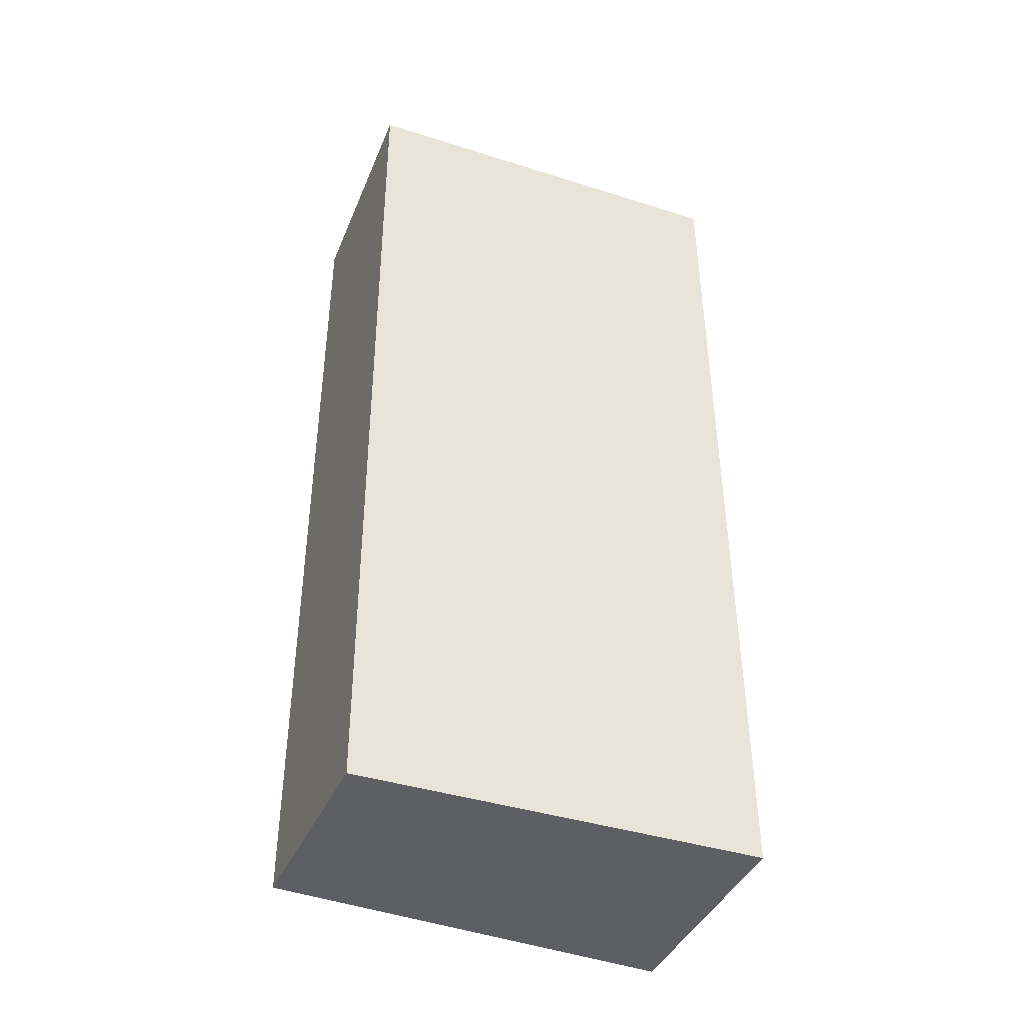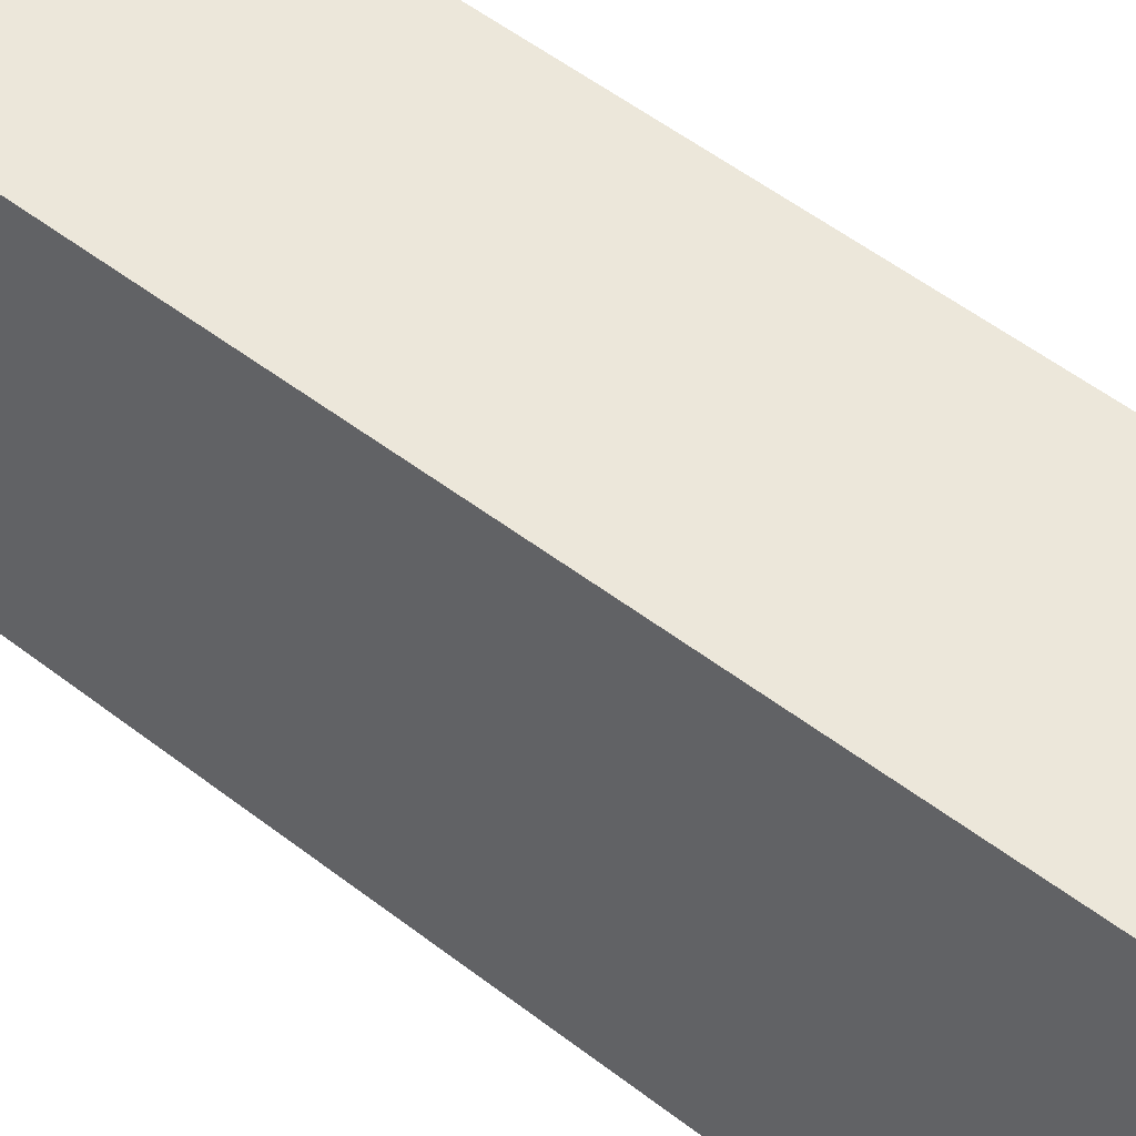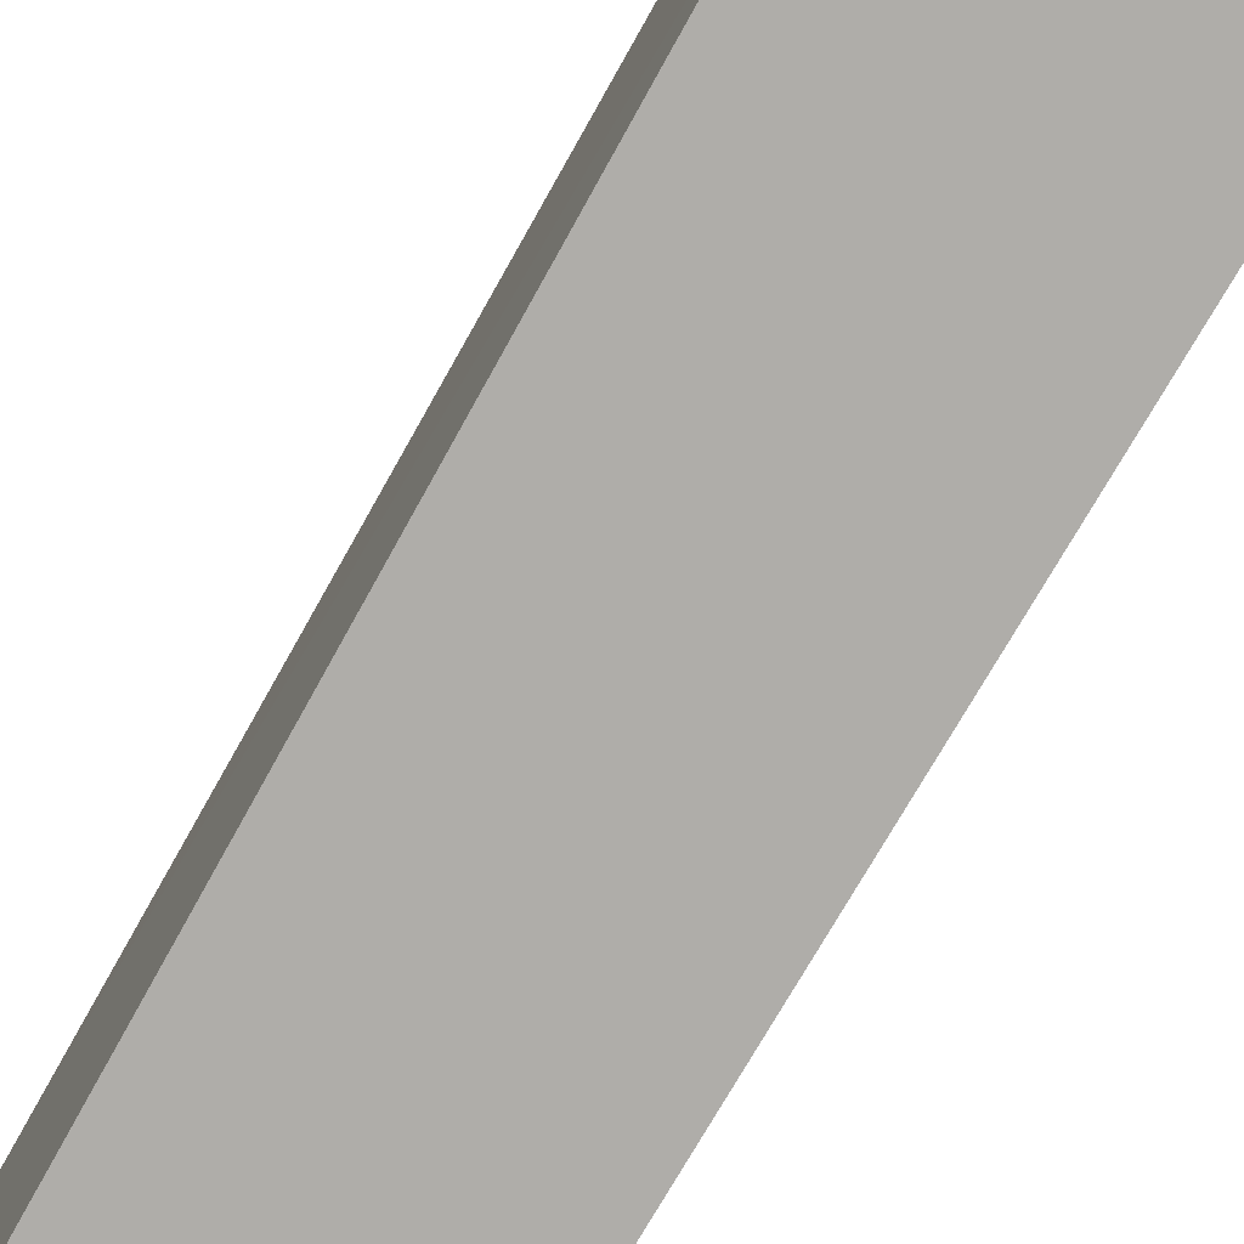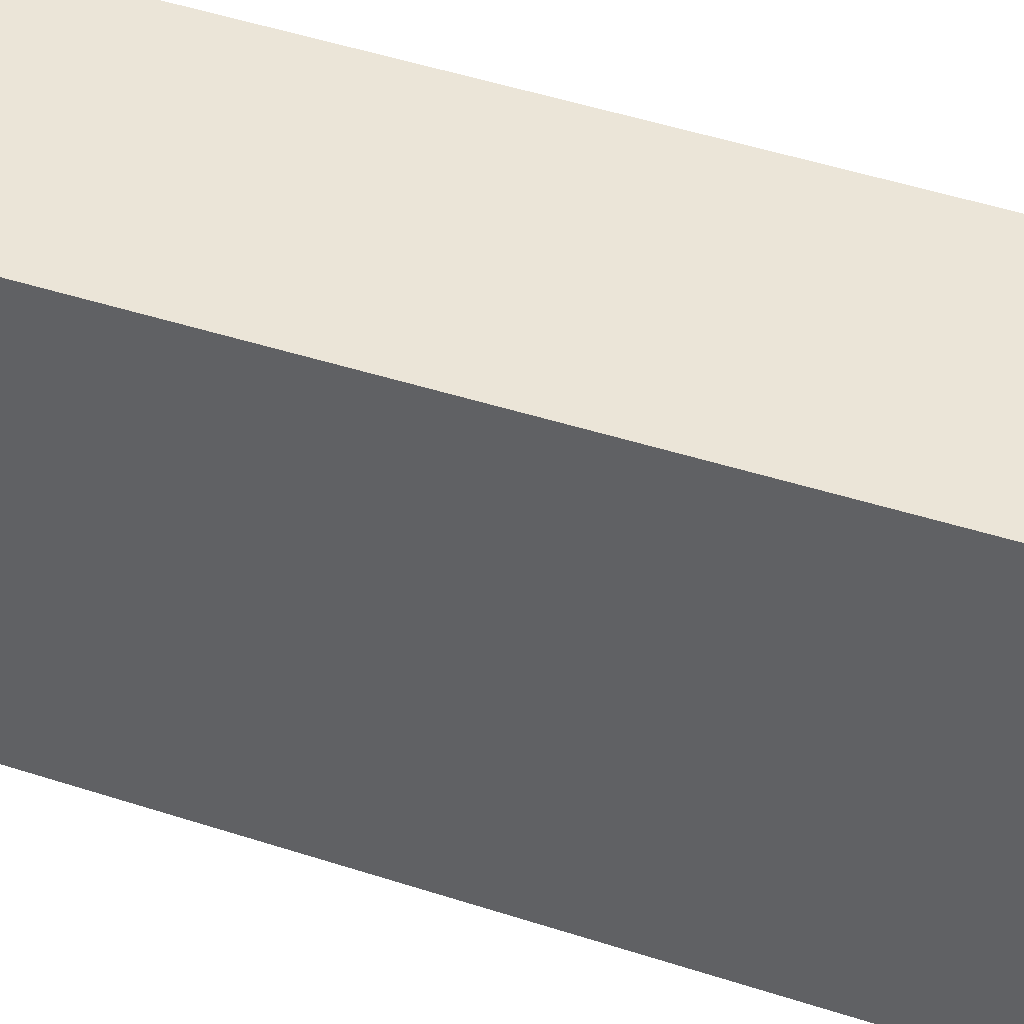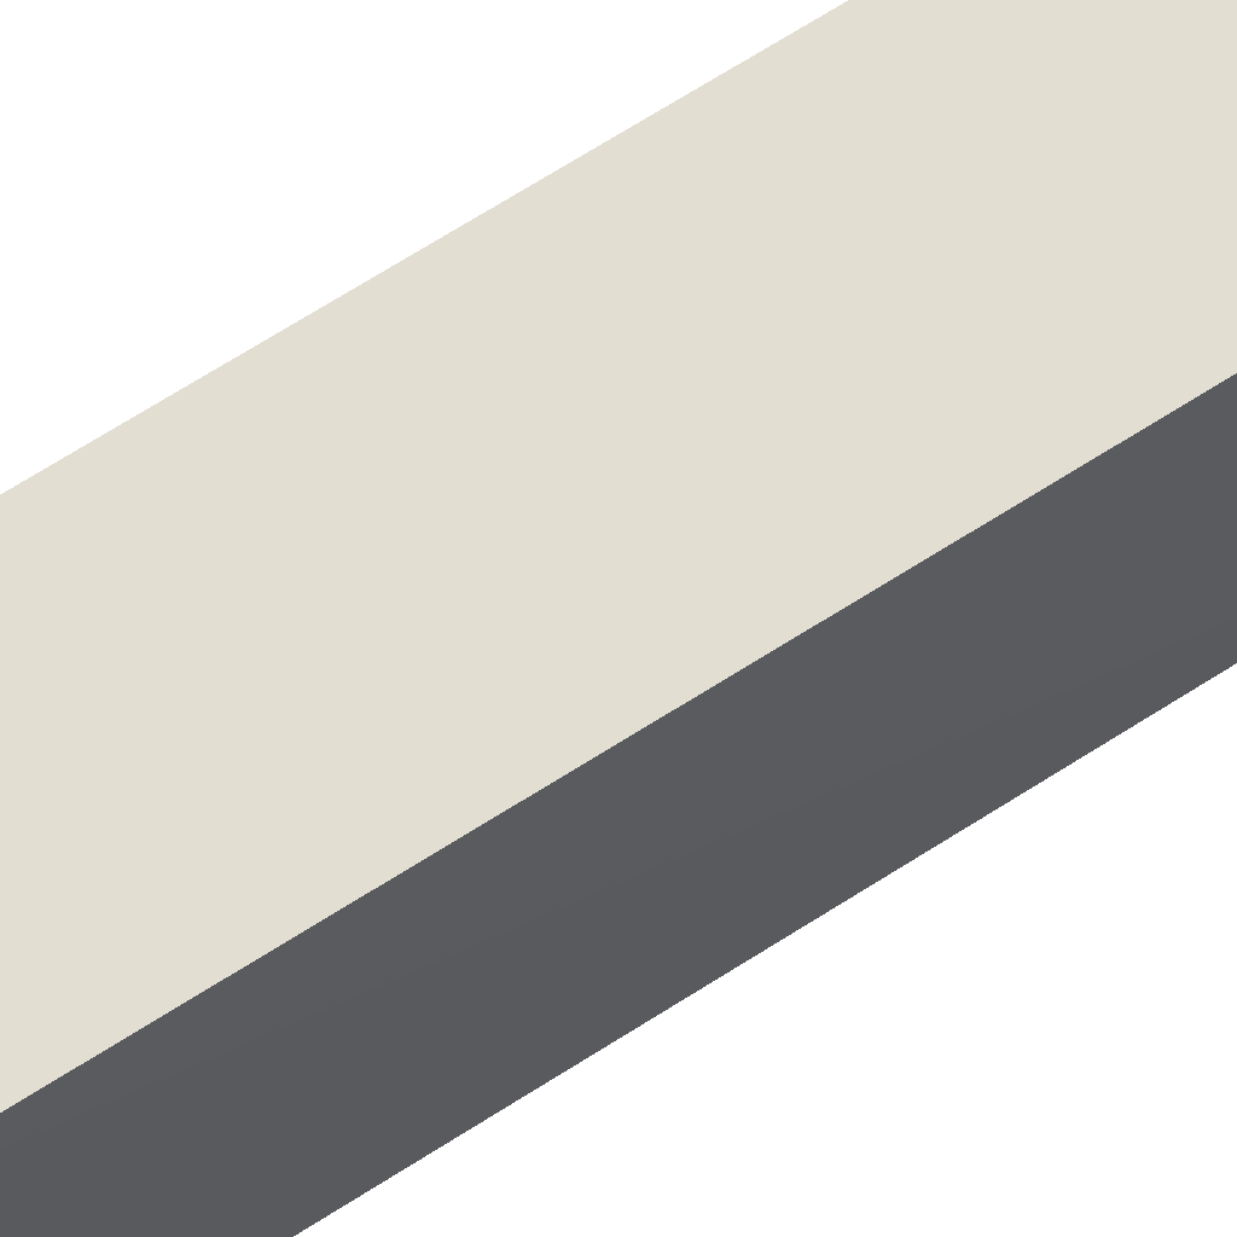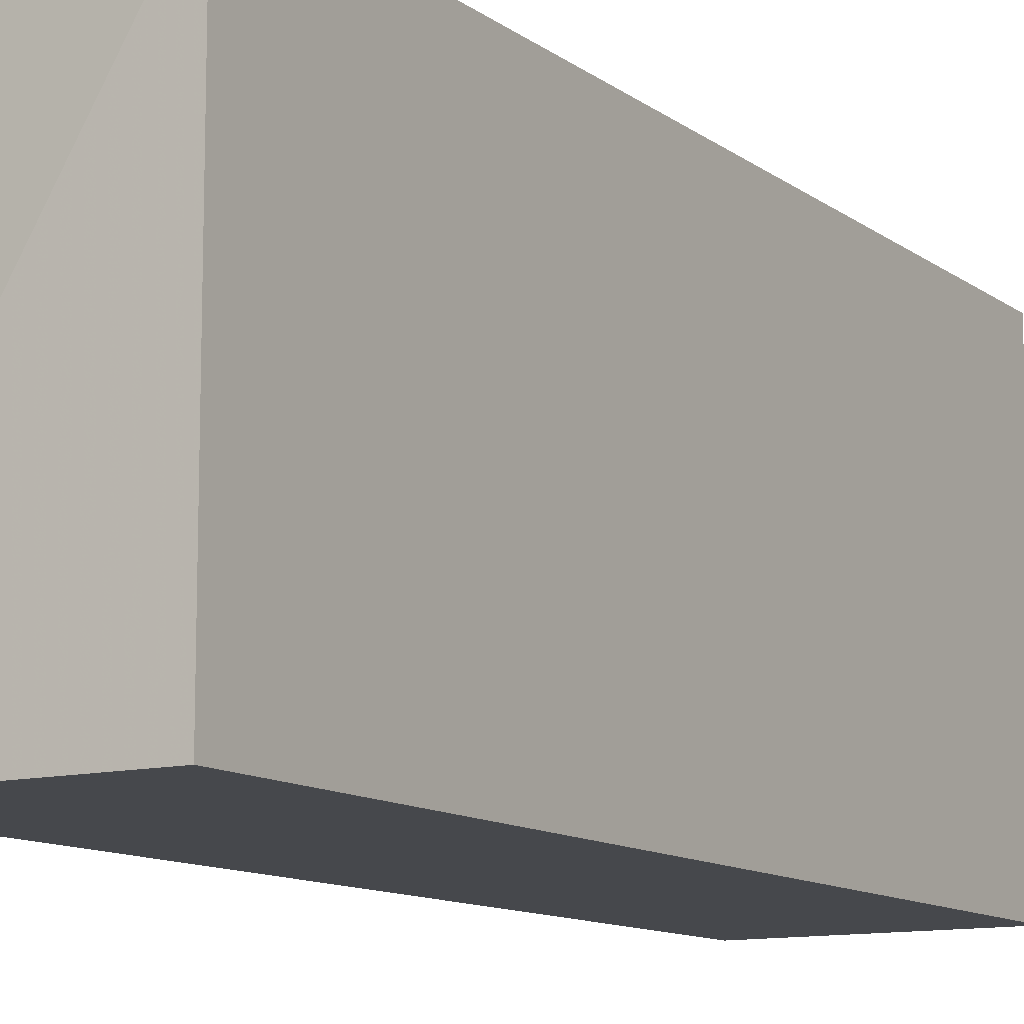
<metadata>
{"format":"obj","ext":"obj","renderer":"f3d","projection":"perspective","resolution":1024,"background":"white","views":[{"elev":-40.6,"azim":-111.2,"up":"+Z"},{"elev":52.4,"azim":-49.8,"up":"+Y"},{"elev":-77.3,"azim":150.3,"up":"+Y"},{"elev":45.6,"azim":-68.9,"up":"+Y"},{"elev":67.5,"azim":57.1,"up":"+Y"},{"elev":-11.5,"azim":-148.5,"up":"+Y"}]}
</metadata>
<code>
v 0.01508 -0.3389 0.2651
v 0.01508 -0.3645 0.2651
v 0.01569 -0.3645 0.2069
v 3.81e-07 -0.3389 0.2069
v 0.0006022 -0.3645 0.2651
v 0.01536 -0.3389 0.2078
v 0.0006022 -0.3389 0.2651
v 3.81e-07 -0.3645 0.2069
f 1 2 3
f 5 2 1
f 6 1 3
f 6 3 4
f 7 5 1
f 7 6 4
f 7 1 6
f 8 4 3
f 8 3 2
f 8 2 5
f 8 7 4
f 8 5 7

</code>
